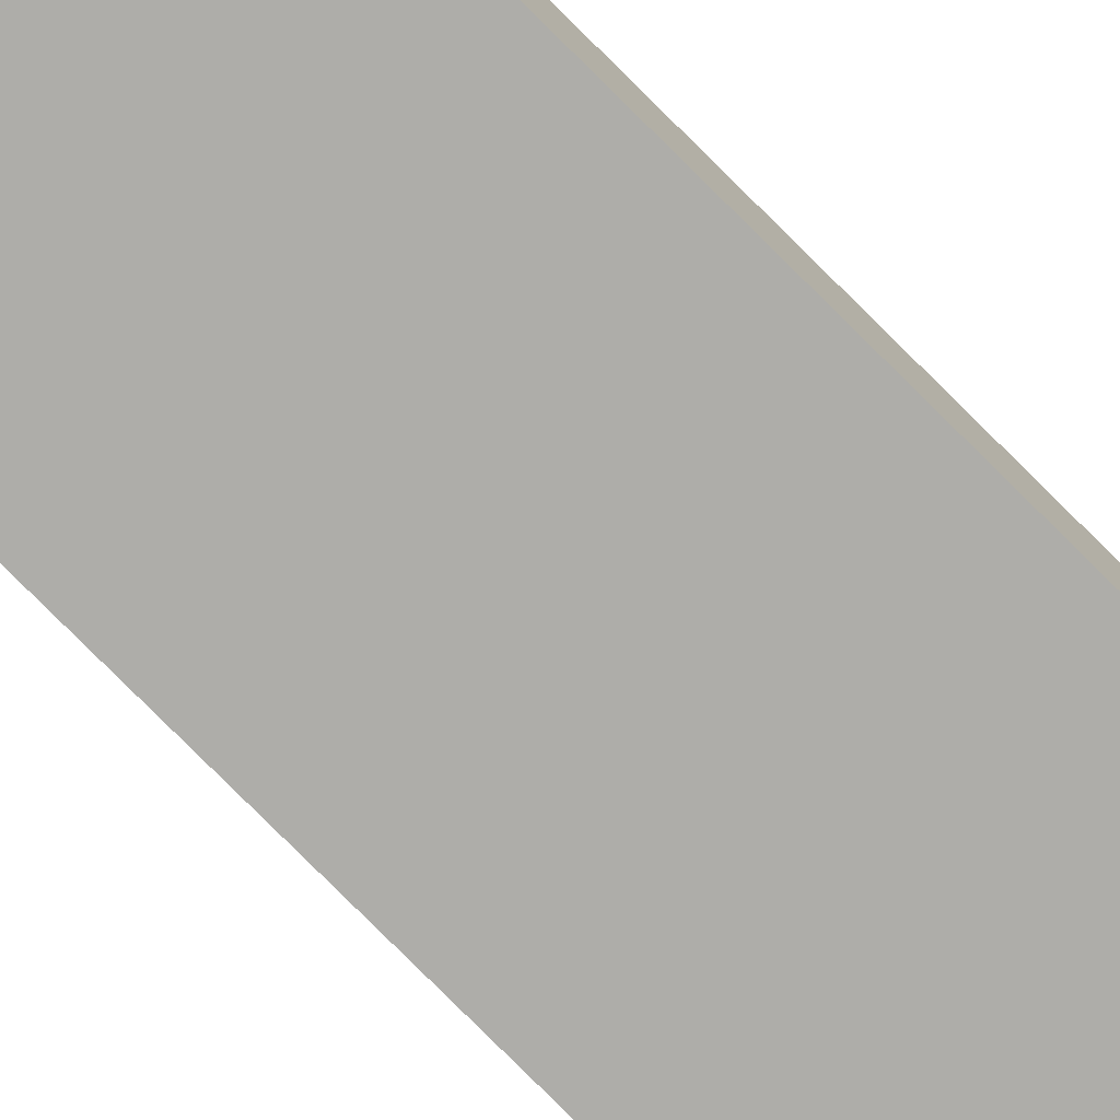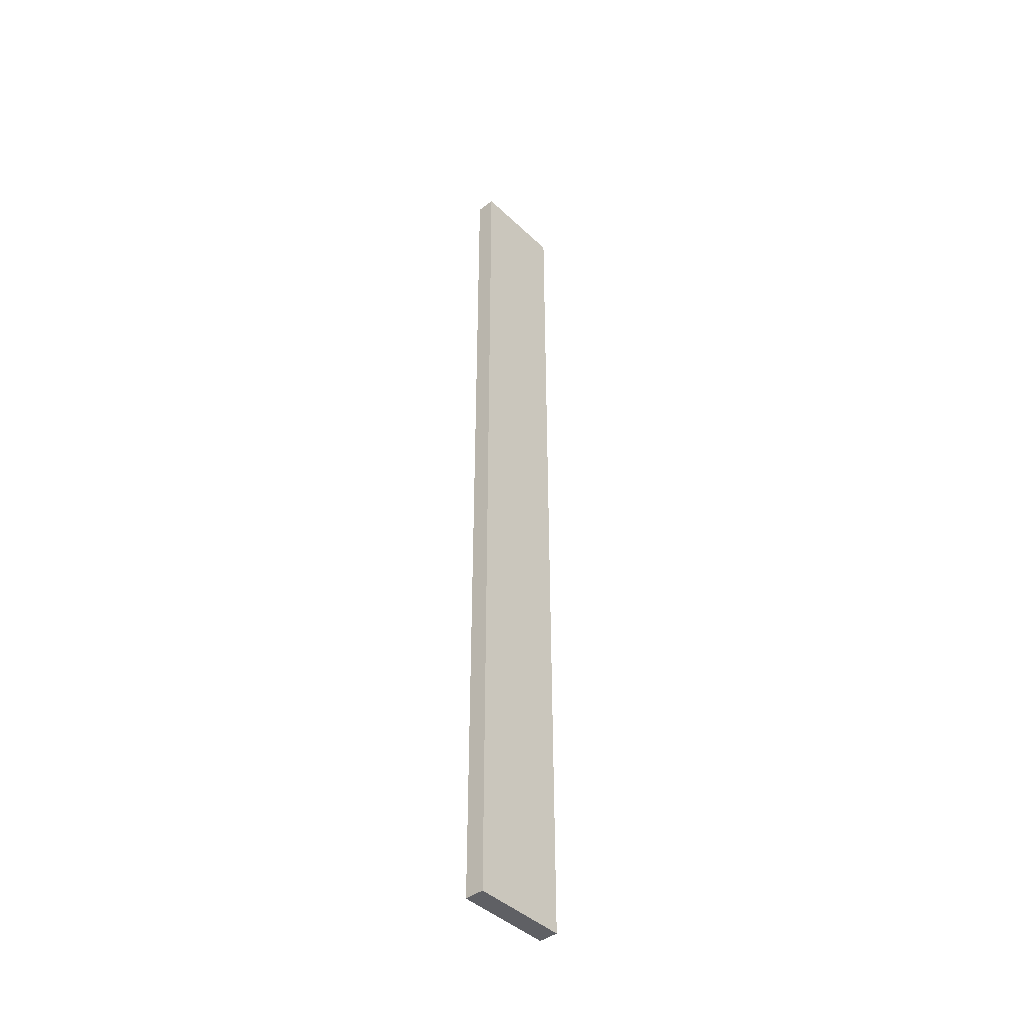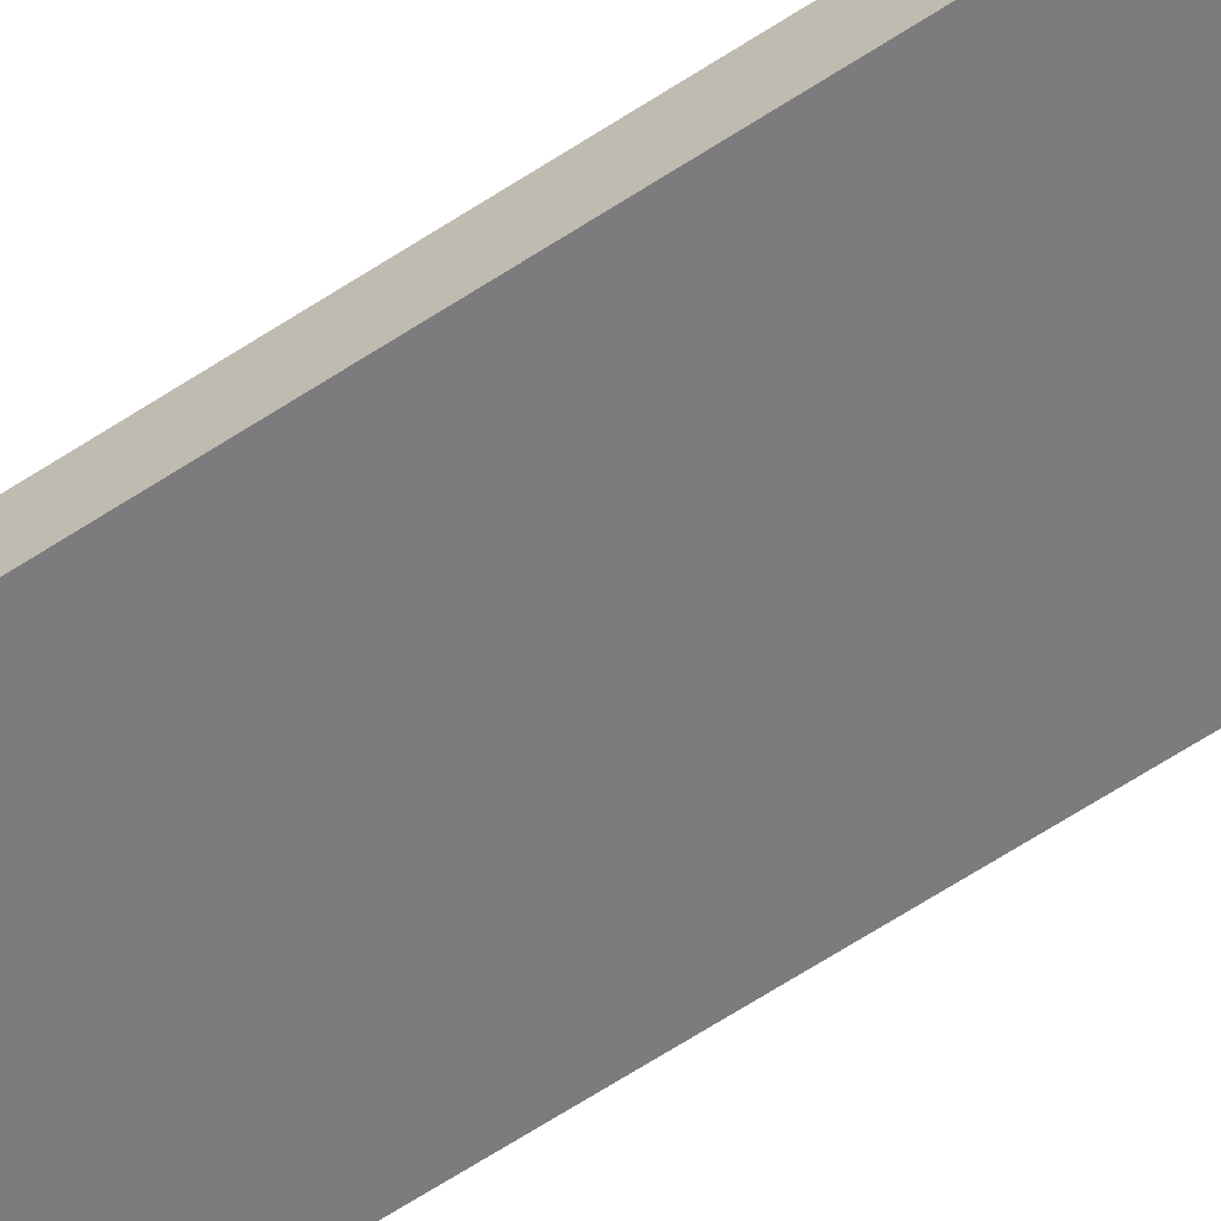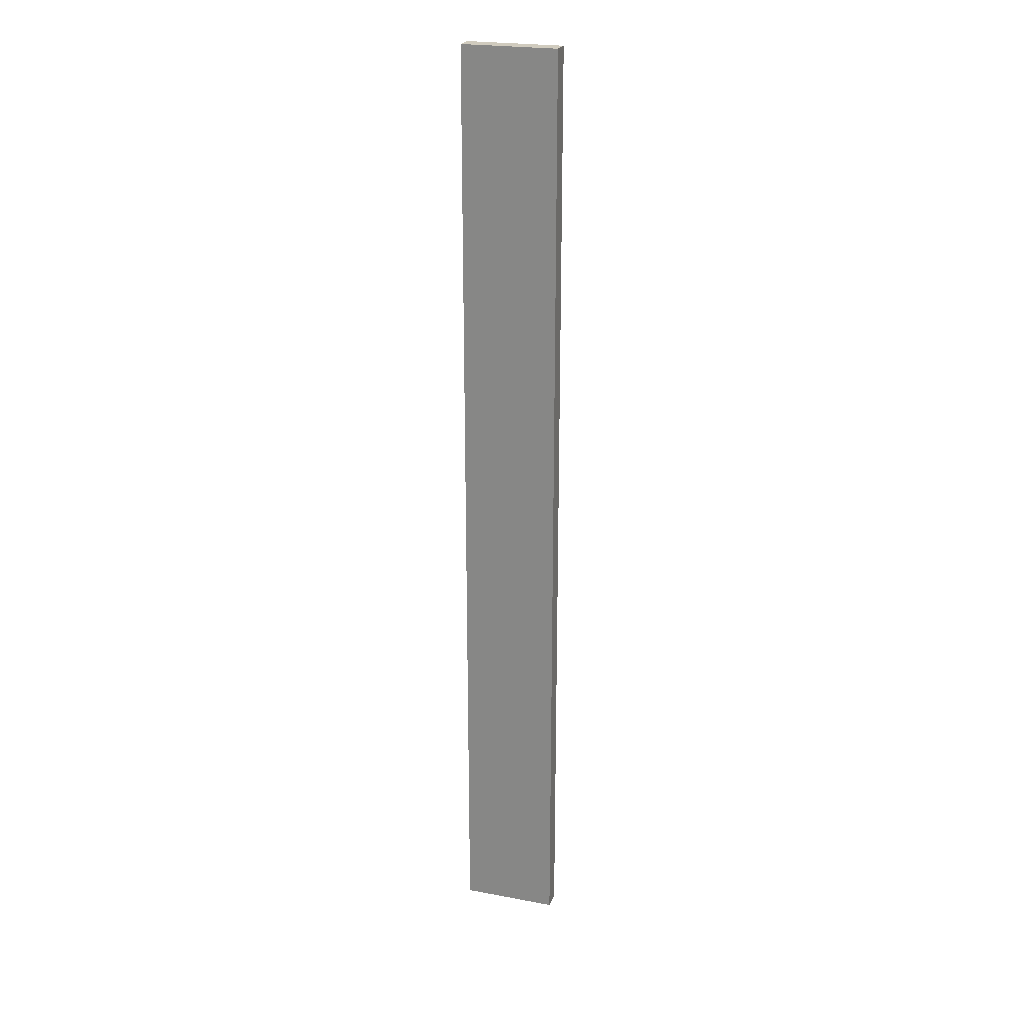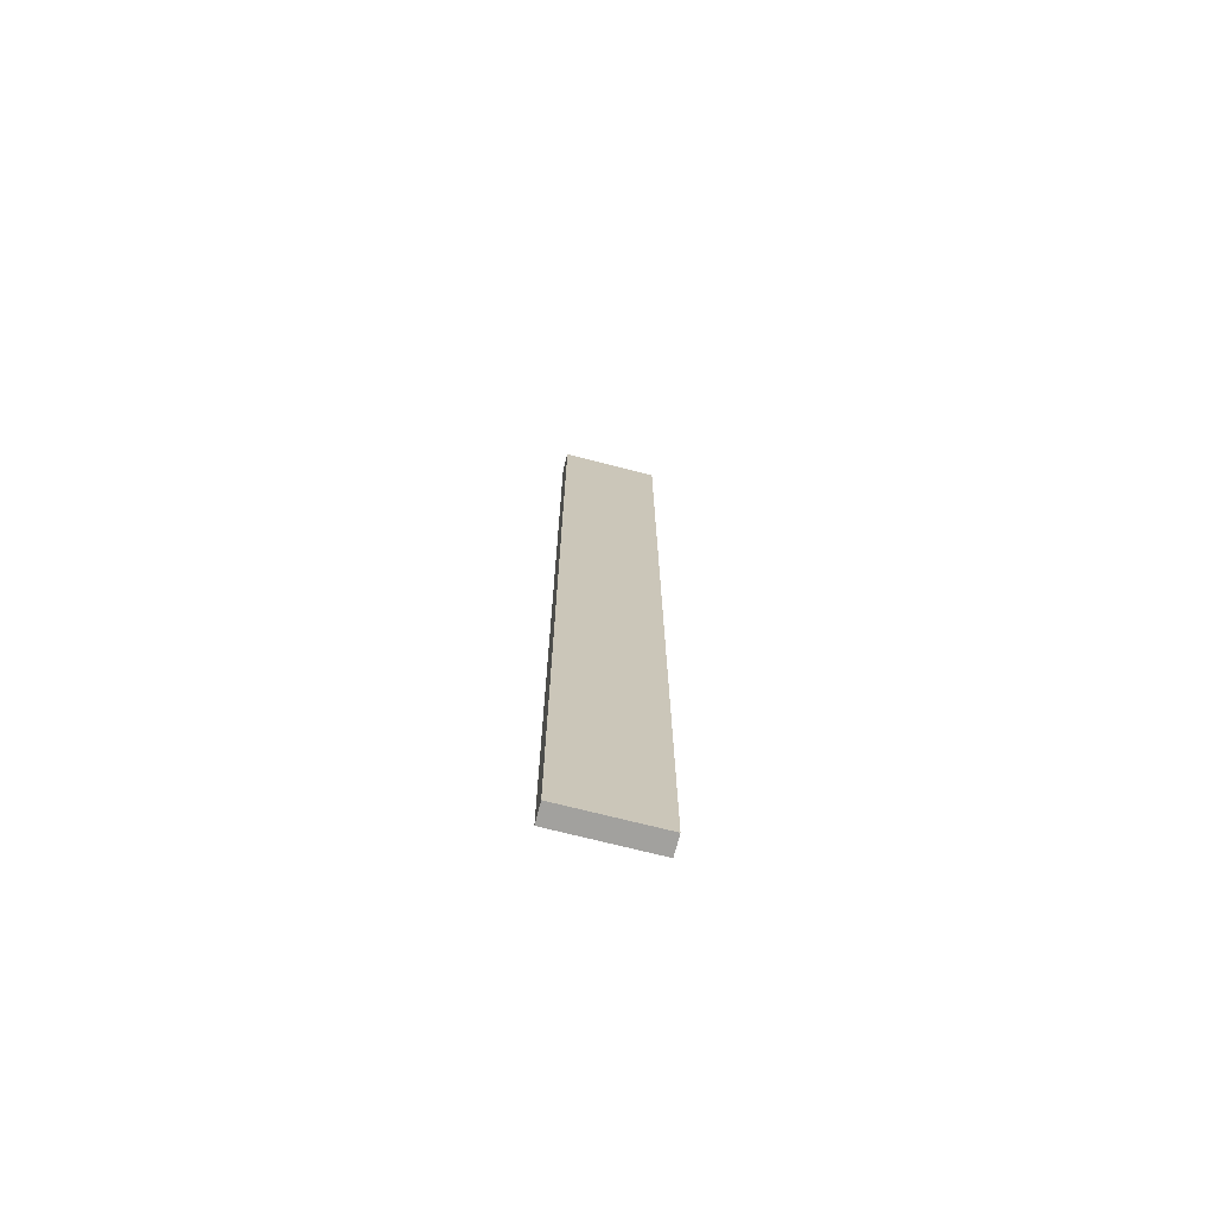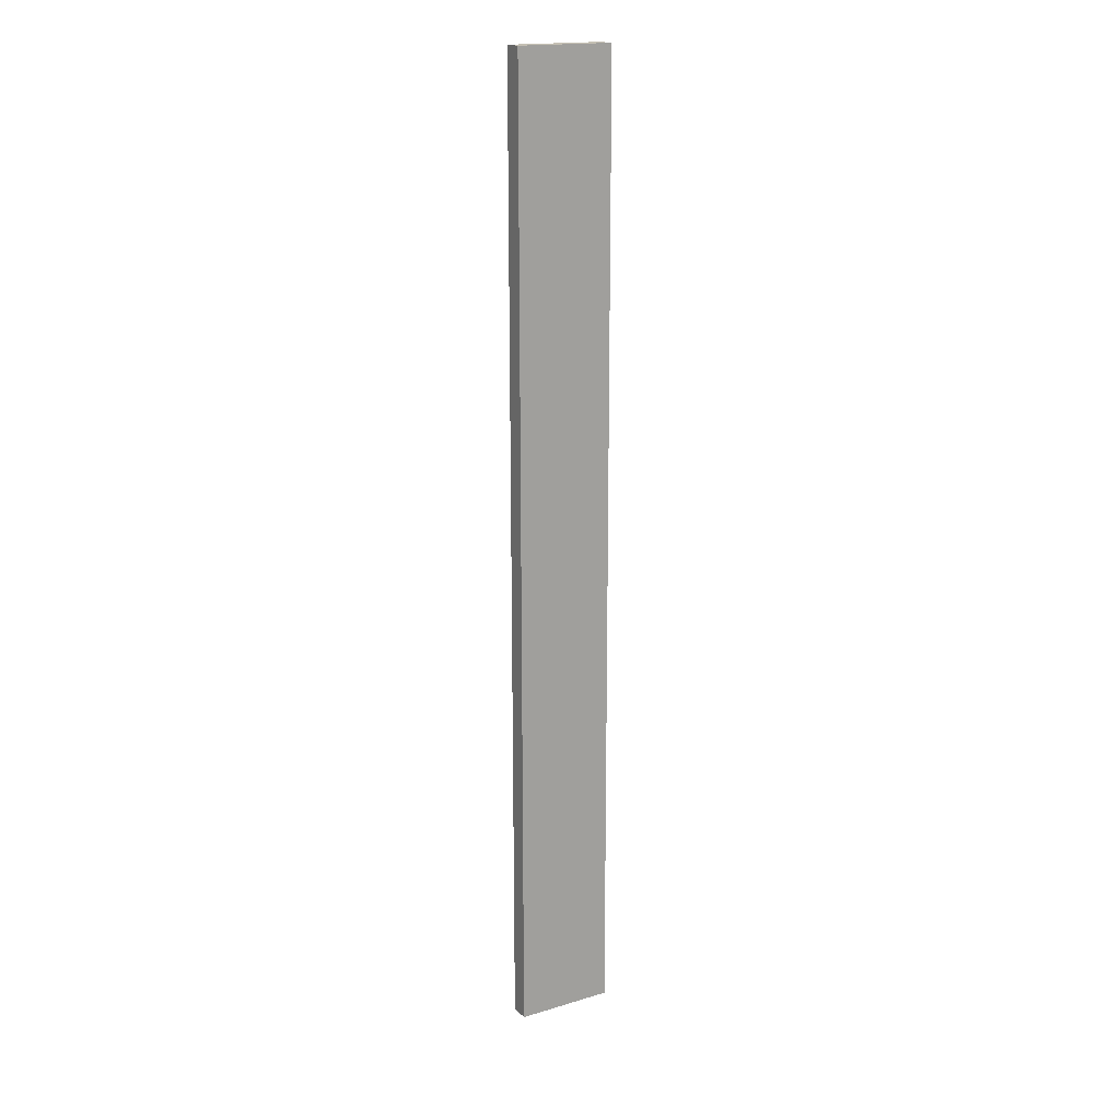
<metadata>
{"format":"obj","ext":"obj","renderer":"f3d","projection":"perspective","resolution":1024,"background":"white","views":[{"elev":-77.1,"azim":-135.1,"up":"+Y"},{"elev":-43.2,"azim":-48.0,"up":"+Z"},{"elev":-58.9,"azim":-55.2,"up":"+Y"},{"elev":23.3,"azim":17.6,"up":"+Z"},{"elev":-72.0,"azim":165.7,"up":"+Z"},{"elev":17.9,"azim":-30.2,"up":"+Z"}]}
</metadata>
<code>
o
v -0.5 0 5
v -0.5 0 -5
v -0.5 0.1 5
v -0.5 0.1 -5
v -0.5 0.2 5
v -0.5 0.2 -5
v 0.5 0 5
v 0.5 0 -5
v 0.5 0.1 5
v 0.5 0.1 -5
v 0.5 0.2 5
v 0.5 0.2 -5
v -0.5 0 5
v -0.5 0.1 5
v -0.5 0.2 5
v -0.4 0.1 5
v -0.4 0.2 5
v -0.1 0.1 5
v -0.1 0.2 5
v 0.1 0.1 5
v 0.1 0.2 5
v 0.4 0.1 5
v 0.4 0.2 5
v 0.5 0 5
v 0.5 0.1 5
v 0.5 0.2 5
v -0.5 0 -5
v -0.5 0.1 -5
v -0.5 0.2 -5
v -0.4 0.1 -5
v -0.4 0.2 -5
v -0.1 0.1 -5
v -0.1 0.2 -5
v 0.1 0.1 -5
v 0.1 0.2 -5
v 0.4 0.1 -5
v 0.4 0.2 -5
v 0.5 0 -5
v 0.5 0.1 -5
v 0.5 0.2 -5
v -0.5 0 5
v 0.5 0 5
v -0.5 0 -5
v 0.5 0 -5
v -0.5 0.2 5
v -0.4 0.2 5
v -0.1 0.2 5
v 0.1 0.2 5
v 0.4 0.2 5
v 0.5 0.2 5
v -0.1 0.2 4.6
v 0.1 0.2 4.6
v -0.1 0.2 4.4
v 0.1 0.2 4.4
v -0.1 0.2 4
v 0.1 0.2 4
v -0.1 0.2 3.8
v 0.1 0.2 3.8
v -0.1 0.2 3.4
v 0.1 0.2 3.4
v -0.1 0.2 3.2
v 0.1 0.2 3.2
v -0.1 0.2 2.8
v 0.1 0.2 2.8
v -0.1 0.2 2.6
v 0.1 0.2 2.6
v -0.1 0.2 2.2
v 0.1 0.2 2.2
v -0.1 0.2 2
v 0.1 0.2 2
v -0.1 0.2 1.6
v 0.1 0.2 1.6
v -0.1 0.2 1.4
v 0.1 0.2 1.4
v -0.1 0.2 1
v 0.1 0.2 1
v -0.1 0.2 0.8
v 0.1 0.2 0.8
v -0.1 0.2 0.4
v 0.1 0.2 0.4
v -0.1 0.2 0.2
v 0.1 0.2 0.2
v -0.1 0.2 -0.2
v 0.1 0.2 -0.2
v -0.1 0.2 -0.4
v 0.1 0.2 -0.4
v -0.1 0.2 -0.8
v 0.1 0.2 -0.8
v -0.1 0.2 -1
v 0.1 0.2 -1
v -0.1 0.2 -1.4
v 0.1 0.2 -1.4
v -0.1 0.2 -1.6
v 0.1 0.2 -1.6
v -0.1 0.2 -2
v 0.1 0.2 -2
v -0.1 0.2 -2.2
v 0.1 0.2 -2.2
v -0.1 0.2 -2.6
v 0.1 0.2 -2.6
v -0.1 0.2 -2.8
v 0.1 0.2 -2.8
v -0.1 0.2 -3.2
v 0.1 0.2 -3.2
v -0.1 0.2 -3.4
v 0.1 0.2 -3.4
v -0.1 0.2 -3.8
v 0.1 0.2 -3.8
v -0.1 0.2 -4
v 0.1 0.2 -4
v -0.1 0.2 -4.4
v 0.1 0.2 -4.4
v -0.1 0.2 -4.6
v 0.1 0.2 -4.6
v -0.5 0.2 -5
v -0.4 0.2 -5
v -0.1 0.2 -5
v 0.1 0.2 -5
v 0.4 0.2 -5
v 0.5 0.2 -5
f 3 2 1
f 4 2 3
f 5 4 3
f 6 4 5
f 7 8 9
f 9 8 10
f 9 10 11
f 11 10 12
f 16 14 13
f 16 15 14
f 17 15 16
f 18 16 13
f 18 17 16
f 19 17 18
f 20 18 13
f 20 19 18
f 21 19 20
f 22 20 13
f 22 21 20
f 23 21 22
f 24 22 13
f 25 23 22
f 25 22 24
f 26 23 25
f 27 28 30
f 28 29 30
f 30 29 31
f 27 30 32
f 30 31 32
f 32 31 33
f 27 32 34
f 32 33 34
f 34 33 35
f 27 34 36
f 34 35 36
f 36 35 37
f 27 36 38
f 36 37 39
f 38 36 39
f 39 37 40
f 43 42 41
f 44 42 43
f 46 47 51
f 47 48 51
f 48 49 52
f 51 48 52
f 46 51 53
f 51 52 53
f 52 49 54
f 53 52 54
f 46 53 55
f 53 54 55
f 54 49 56
f 55 54 56
f 46 55 57
f 55 56 57
f 56 49 58
f 57 56 58
f 46 57 59
f 57 58 59
f 58 49 60
f 59 58 60
f 46 59 61
f 59 60 61
f 60 49 62
f 61 60 62
f 46 61 63
f 61 62 63
f 62 49 64
f 63 62 64
f 46 63 65
f 63 64 65
f 64 49 66
f 65 64 66
f 46 65 67
f 65 66 67
f 66 49 68
f 67 66 68
f 46 67 69
f 67 68 69
f 68 49 70
f 69 68 70
f 46 69 71
f 69 70 71
f 70 49 72
f 71 70 72
f 46 71 73
f 71 72 73
f 72 49 74
f 73 72 74
f 46 73 75
f 73 74 75
f 74 49 76
f 75 74 76
f 46 75 77
f 75 76 77
f 76 49 78
f 77 76 78
f 46 77 79
f 77 78 79
f 78 49 80
f 79 78 80
f 46 79 81
f 79 80 81
f 80 49 82
f 81 80 82
f 46 81 83
f 81 82 83
f 82 49 84
f 83 82 84
f 46 83 85
f 83 84 85
f 84 49 86
f 85 84 86
f 46 85 87
f 85 86 87
f 86 49 88
f 87 86 88
f 46 87 89
f 87 88 89
f 88 49 90
f 89 88 90
f 46 89 91
f 89 90 91
f 90 49 92
f 91 90 92
f 46 91 93
f 91 92 93
f 92 49 94
f 93 92 94
f 46 93 95
f 93 94 95
f 94 49 96
f 95 94 96
f 46 95 97
f 95 96 97
f 96 49 98
f 97 96 98
f 46 97 99
f 97 98 99
f 98 49 100
f 99 98 100
f 46 99 101
f 99 100 101
f 100 49 102
f 101 100 102
f 46 101 103
f 101 102 103
f 102 49 104
f 103 102 104
f 46 103 105
f 103 104 105
f 104 49 106
f 105 104 106
f 46 105 107
f 105 106 107
f 106 49 108
f 107 106 108
f 46 107 109
f 107 108 109
f 108 49 110
f 109 108 110
f 46 109 111
f 109 110 111
f 110 49 112
f 111 110 112
f 46 111 113
f 111 112 113
f 112 49 114
f 113 112 114
f 45 46 115
f 46 113 116
f 115 46 116
f 113 114 117
f 116 113 117
f 114 49 118
f 117 114 118
f 49 50 119
f 118 49 119
f 119 50 120

</code>
